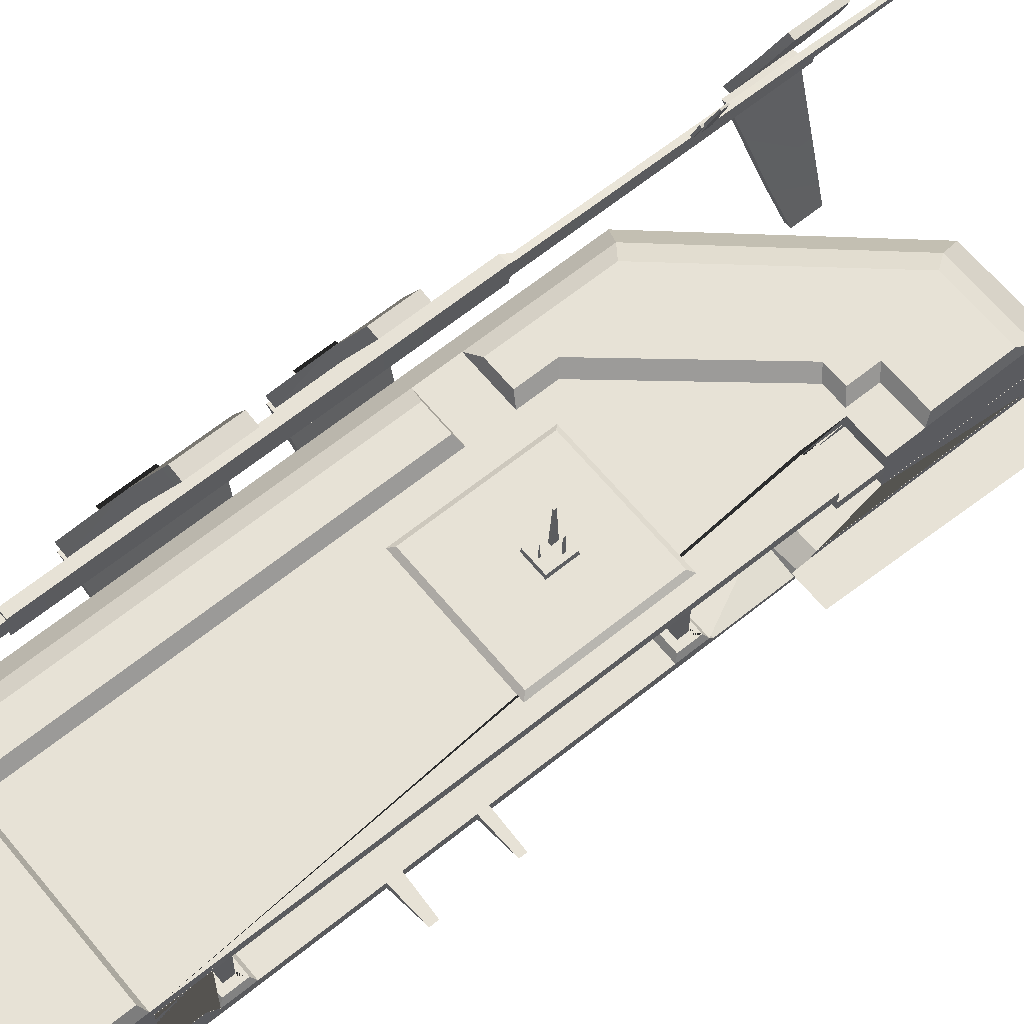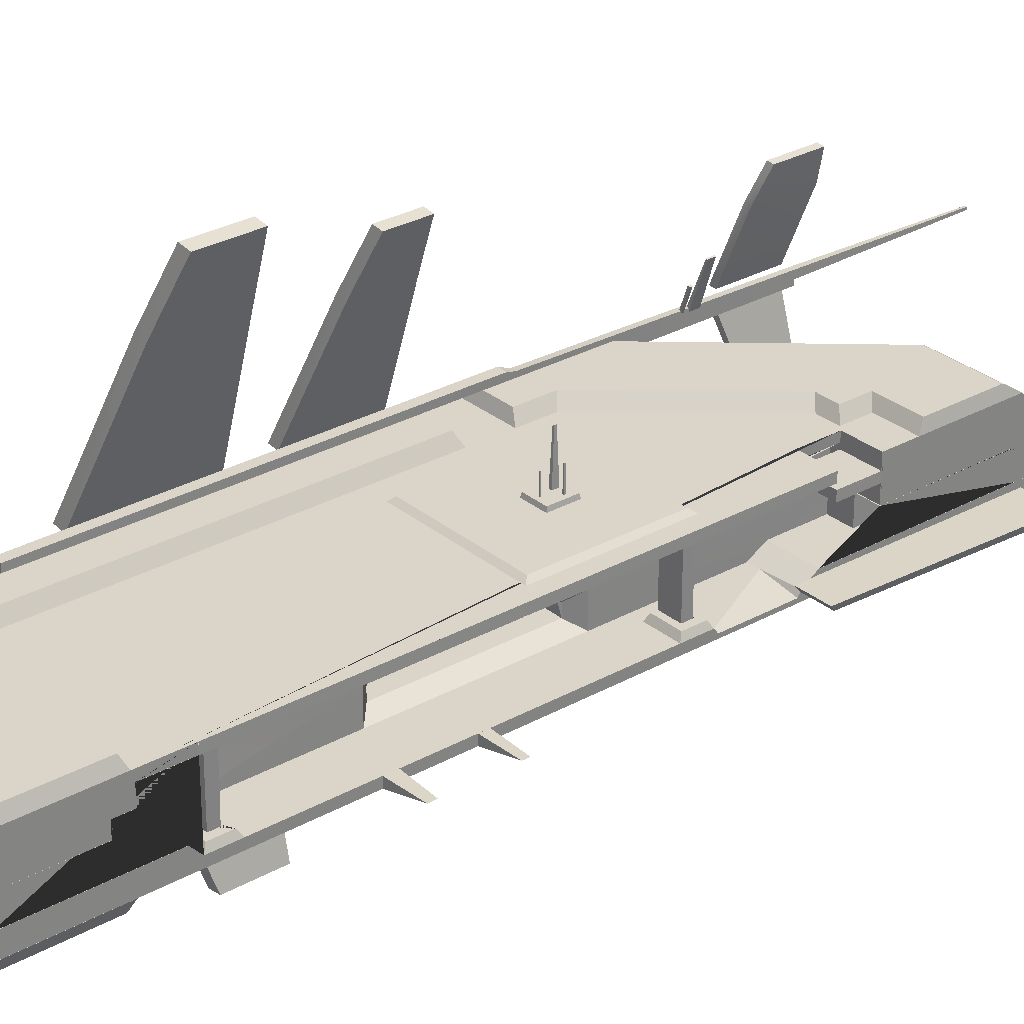
<metadata>
{"format":"obj","ext":"obj","renderer":"f3d","projection":"perspective","resolution":1024,"background":"white","views":[{"elev":63.3,"azim":50.7,"up":"+Y"},{"elev":29.2,"azim":50.3,"up":"+Y"}]}
</metadata>
<code>
g default
v 1.206 3.083 2.513
v 1.206 3.083 2.676
v 0.7604 3.083 2.676
v 0.7604 3.083 2.513
v 1.206 2.96 -3.958
v 1.205 2.96 -2.831
v 0.9859 2.96 -2.831
v 0.9864 2.96 -3.958
v 1.206 2.954 2.676
v 1.204 2.954 3.67
v 0.9755 2.954 3.67
v 0.9775 2.954 2.676
v 1.205 3.242 2.112
v 1.205 3.242 2.513
v 0.7591 3.242 2.513
v 0.7597 3.241 -2.831
v 0.8517 3.241 -2.831
v 0.8517 3.242 -2.465
v 1.205 3.242 -2.465
v 1.206 2.718 2.207
v 1.205 2.616 2.112
v 0.7591 2.615 2.112
v 0.7604 2.718 2.207
v 1.205 2.616 -2.21
v 1.206 2.71 -2.344
v 0.7604 2.71 -2.344
v 0.7591 2.615 -2.181
v 0.8693 2.615 -2.186
v 1.204 2.569 -1.548
v 0.8806 2.615 -1.514
v 1.205 2.616 -1.514
v 1.204 2.569 -2.181
v 0.9865 2.71 -2.831
v 0.7604 2.71 -2.831
v 1.205 2.71 -4.137
v 0.9857 2.71 -4.137
v 0.9775 2.718 2.676
v 0.9755 2.718 3.67
v 1.204 2.718 3.67
v 0.7604 2.718 2.676
v 1.176 2.672 1.882
v 0.9086 2.672 1.882
v 0.9086 2.672 1.933
v 1.111 2.672 1.933
v 1.111 2.672 2.022
v 0.9086 2.672 2.022
v 0.9086 2.672 2.078
v 1.176 2.672 2.078
v 1.205 2.616 1.848
v 0.8806 2.615 1.848
v 0.8806 2.615 2.112
v 0.9064 3.242 1.931
v 1.116 3.242 1.931
v 1.116 3.242 2.025
v 0.9064 3.242 2.025
v 1.176 2.672 -1.48
v 0.9086 2.672 -1.48
v 0.9086 2.672 -1.429
v 1.111 2.672 -1.429
v 1.111 2.672 -1.34
v 0.9086 2.672 -1.34
v 0.9086 2.672 -1.284
v 1.176 2.672 -1.284
v 1.205 2.616 -1.25
v 0.8806 2.615 -1.25
v 0.908 3.242 -1.43
v 1.113 3.242 -1.43
v 1.113 3.242 -1.339
v 0.908 3.242 -1.339
v 0.2903 3.083 -4.257
v 1.206 3.083 -4.257
v 1.206 2.773 -4.257
v 0.2903 2.773 -4.257
v 0.2903 2.849 -4.257
v -1.116 3.083 -1.357
v -1.116 3.083 -2.666
v -1.116 2.849 -2.666
v -1.116 2.773 -2.666
v -1.116 2.773 3.909
v -1.116 3.083 3.909
v -1.116 3.083 -0.9742
v 1.206 3.083 4.113
v -0.8233 3.083 4.113
v -0.8233 2.773 4.113
v 1.206 2.773 4.113
v 0.1662 2.773 -4.257
v 0.1662 2.849 -4.257
v -1.114 2.773 -2.84
v -1.114 2.849 -2.84
v -0.8233 2.773 3.909
v -0.8233 3.083 3.909
v 0.3896 3.324 -4.018
v 1.204 3.324 -4.018
v -0.9108 3.324 -2.546
v -0.9108 3.324 3.67
v -0.9108 3.324 -0.9742
v -0.9108 3.324 -1.357
v 1.204 3.324 3.874
v -0.8233 3.324 3.874
v 1.158 3.424 3.615
v 1.158 3.424 2.582
v -0.4803 3.424 2.582
v -0.7599 3.424 3.615
v 0.8083 3.324 -3.135
v 1.204 3.324 -3.135
v 1.175 3.424 -3.194
v 0.7389 3.424 -3.194
v 1.175 3.424 -3.869
v 1.204 3.324 2.538
v -0.4074 3.324 2.538
v 0.8083 3.324 -2.864
v 0.7389 3.424 -2.922
v 0.6 3.324 -2.864
v 0.5271 3.424 -2.922
v -0.4074 3.324 -0.9742
v -0.4804 3.424 -0.933
v -0.7599 3.424 -0.933
v -0.4074 3.324 -1.682
v -0.4804 3.424 -1.741
v -0.4804 3.424 -1.398
v -0.4074 3.324 -1.357
v -0.7599 3.424 -1.398
v -0.7599 3.424 -2.431
v 0.4999 3.424 -3.869
v -0.8233 3.324 3.67
v 0.8531 3.324 -2.831
v 1.204 3.324 -2.831
v 1.204 3.324 2.112
v 1.204 3.324 -2.465
v 0.8531 3.324 -2.465
v 0.8517 3.113 -2.465
v 1.205 3.113 -2.465
v 1.204 3.196 -2.465
v 0.8531 3.196 -2.465
v 1.204 3.196 -2.831
v 0.8531 3.196 -2.831
v 1.205 3.113 -2.831
v 0.8517 3.113 -2.831
v 1.158 2.432 3.615
v -0.7599 2.432 3.615
v -0.4804 2.432 2.582
v 1.158 2.432 2.582
v -0.8233 2.532 -0.9742
v -0.4074 2.532 -0.9742
v -0.4804 2.432 -0.933
v -0.7599 2.432 -0.933
v 0.8083 2.532 -3.135
v 0.7389 2.432 -3.194
v 1.175 2.432 -3.194
v 1.204 2.532 -3.135
v -0.4074 2.532 2.538
v 1.204 2.532 2.538
v 1.204 2.532 3.67
v 0.8083 2.532 -2.864
v 0.7389 2.432 -2.922
v 0.6 2.532 -2.864
v 0.5271 2.432 -2.922
v -0.8207 2.532 3.67
v -0.4074 2.532 -1.682
v -0.4804 2.432 -1.741
v -0.4804 2.432 -1.398
v -0.4074 2.532 -1.357
v 0.4999 2.432 -3.869
v 1.175 2.432 -3.869
v 1.204 2.532 -4.018
v 0.3896 2.532 -4.018
v 1.206 2.773 3.909
v -0.9108 2.532 3.67
v -0.9108 2.532 -2.546
v -0.9108 2.532 -1.357
v 1.204 2.532 -2.181
v 1.204 2.532 2.112
v -0.7599 2.432 -2.431
v -0.7599 2.432 -1.398
v 1.205 2.616 0.8057
v 1.205 2.616 0.9207
v 1.568 2.613 0.9002
v 1.568 2.613 0.8261
v 1.204 2.532 0.9207
v 1.204 2.532 0.8057
v 1.205 2.616 0.164
v 1.205 2.616 0.2517
v 1.568 2.613 0.2391
v 1.568 2.613 0.1766
v 1.204 2.532 0.2517
v 1.204 2.532 0.164
v 1.205 3.242 -2.831
v 1.203 3.324 2.112
v 1.203 3.324 2.538
v 1.203 3.324 3.874
v 1.205 3.083 4.113
v 1.205 2.773 4.113
v 1.205 2.773 3.909
v 1.203 2.532 3.67
v 1.203 2.532 2.112
v 1.204 2.616 2.112
v 1.205 2.718 2.207
v 1.203 2.718 3.67
v 1.203 2.954 3.67
v 1.205 2.954 2.676
v 1.205 3.083 2.676
v 1.205 3.083 2.513
v 1.204 3.242 2.513
v 1.204 3.242 2.112
v 1.204 2.96 -2.831
v 1.205 2.96 -3.958
v 1.204 2.825 -4.137
v 1.204 2.71 -4.137
v 1.205 2.71 -2.344
v 1.204 2.616 -2.21
v 1.203 2.569 -2.181
v 1.203 2.532 -2.181
v 1.203 2.532 -4.018
v 1.205 2.773 -4.257
v 1.205 3.083 -4.257
v 1.203 3.324 -4.018
v 1.203 3.324 -3.135
v 1.203 3.324 -2.831
v 0.7591 2.615 0.7061
v 0.7592 2.894 0.7061
v 0.7591 2.615 2.104
v 0.7592 3.242 0.7061
v 0.7591 3.242 2.505
v 0.7604 3.083 2.505
v 0.7604 3.083 2.668
v 0.7604 2.718 2.668
v 0.7604 2.718 2.199
v 1.206 3.083 2.505
v 1.205 3.242 2.505
v 0.9865 2.71 -2.839
v 0.9857 2.71 -4.145
v 0.9859 2.96 -2.839
v 0.9859 2.825 -4.145
v 0.9859 2.825 -4.067
v 0.9864 2.96 -3.966
v 1.205 2.825 -4.145
v 1.205 2.71 -4.145
v 1.206 2.96 -3.966
v 1.205 2.825 -4.067
v 0.7597 3.241 -2.839
v 0.7604 2.71 -2.839
v 0.8517 3.241 -2.839
v 1.205 3.242 -2.839
v 1.205 2.96 -2.839
v 0.9755 2.954 3.662
v 0.9755 2.718 3.662
v 0.9775 2.954 2.668
v 0.9775 2.718 2.668
v 1.204 2.954 3.662
v 1.204 2.718 3.662
v 1.206 3.083 2.668
v 1.206 2.954 2.668
v 0.7592 2.894 -0.9335
v 0.6433 2.795 -0.8309
v 0.7591 2.615 -0.9335
v 0.6433 2.688 -0.8309
v 0.7592 3.242 -0.9335
v 0.7604 2.71 -2.352
v 0.7591 2.615 -2.189
v 0.7592 3.242 0.006184
v 0.7588 3.29 -0.1003
v 0.7592 3.242 -0.8075
v 0.7588 3.29 -0.7331
v 0.01195 2.688 0.5932
v 0.01196 2.688 -0.8309
v 0.01196 2.793 0.5932
v 0.01196 2.828 0.553
v 0.01198 2.828 -0.7932
v 0.6433 2.828 -0.7932
v 0.6433 2.828 0.553
v 0.6433 2.688 0.5932
v 0.6433 2.793 0.5932
v 0.5144 3.408 -0.9404
v 0.5257 3.408 -0.9404
v 0.5175 3.616 -0.9432
v 0.5227 3.616 -0.9432
v 0.5175 3.616 -0.959
v 0.5227 3.616 -0.959
v 0.5144 3.408 -0.9617
v 0.5257 3.408 -0.9617
v -0.1784 3.334 -0.2001
v 1.075 3.334 -0.2001
v -0.1784 3.334 -1.481
v 1.075 3.334 -1.481
v -0.1359 3.369 -0.2424
v 1.033 3.369 -0.2424
v 1.033 3.369 -1.438
v -0.1359 3.369 -1.438
v 0.4128 3.393 -0.9217
v 0.4428 3.393 -0.9217
v 0.4208 3.828 -0.944
v 0.4347 3.828 -0.944
v 0.4208 3.828 -0.9635
v 0.4347 3.828 -0.9635
v 0.4128 3.393 -0.9804
v 0.4428 3.393 -0.9804
v 0.3388 3.377 -0.7706
v 0.5751 3.377 -0.7706
v 0.3388 3.377 -1.03
v 0.5751 3.377 -1.03
v 0.3469 3.413 -0.7791
v 0.567 3.413 -0.7791
v 0.567 3.413 -1.022
v 0.3469 3.413 -1.022
v 0.4509 3.408 -0.8175
v 0.4608 3.408 -0.8175
v 0.4536 3.579 -0.8188
v 0.4582 3.579 -0.8188
v 0.4536 3.579 -0.8263
v 0.4582 3.579 -0.8263
v 0.4509 3.408 -0.8276
v 0.4608 3.408 -0.8276
v 1.154 2.651 -4.067
v 1.154 2.591 -4.046
v 1.208 2.667 -2.149
v 1.208 2.609 -2.195
v 1.517 2.667 -2.149
v 1.496 2.609 -2.195
v 1.571 2.651 -4.067
v 1.55 2.591 -4.046
v -1.523 2.986 1.209
v -0.8716 1.57 1.01
v -1.401 3.001 1.209
v -0.7497 1.585 1.01
v -0.4295 0.9414 0.9025
v -0.5514 0.9267 0.9025
v -0.4295 0.9414 0.3865
v -0.5514 0.9267 0.3865
v -0.7497 1.585 0.2791
v -0.8716 1.57 0.2791
v -1.401 3.001 0.08506
v -1.523 2.986 0.08506
v -1.424 2.998 0.8689
v -1.424 2.998 0.4246
v -1.499 2.989 0.4246
v -1.499 2.989 0.8689
v -1.44 3.022 0.8689
v -1.44 3.022 0.4246
v -1.591 3.05 0.4246
v -1.591 3.05 0.8689
v -1.523 3.113 1.209
v -0.8716 4.529 1.01
v -1.401 3.098 1.209
v -0.7497 4.514 1.01
v -0.4295 5.158 0.9025
v -0.5514 5.172 0.9025
v -0.4295 5.158 0.3865
v -0.5514 5.172 0.3865
v -0.7497 4.514 0.2791
v -0.8716 4.529 0.2791
v -1.401 3.098 0.08506
v -1.523 3.113 0.08506
v -1.44 3.077 0.8689
v -1.44 3.077 0.4246
v -1.424 3.101 0.4246
v -1.424 3.101 0.8689
v -1.499 3.11 0.4246
v -1.499 3.11 0.8689
v -1.51 3.016 -0.333
v -0.983 1.87 -0.4774
v -1.411 3.028 -0.333
v -0.8843 1.882 -0.4774
v -0.625 1.36 -0.5554
v -0.7238 1.348 -0.5554
v -0.625 1.36 -0.9304
v -0.7238 1.348 -0.9304
v -0.8843 1.882 -1.008
v -0.983 1.87 -1.008
v -1.411 3.028 -1.15
v -1.51 3.016 -1.15
v -1.431 3.026 -0.5798
v -1.431 3.026 -0.9027
v -1.491 3.018 -0.9027
v -1.491 3.018 -0.5798
v -1.444 3.045 -0.5798
v -1.444 3.045 -0.9027
v -1.565 3.068 -0.9027
v -1.565 3.068 -0.5798
v -1.51 3.119 -0.333
v -0.983 4.265 -0.4774
v -1.411 3.107 -0.333
v -0.8843 4.254 -0.4774
v -0.625 4.775 -0.5554
v -0.7238 4.787 -0.5554
v -0.625 4.775 -0.9304
v -0.7238 4.787 -0.9304
v -0.8843 4.254 -1.008
v -0.983 4.265 -1.008
v -1.411 3.107 -1.15
v -1.51 3.119 -1.15
v -1.444 3.09 -0.5798
v -1.444 3.09 -0.9027
v -1.431 3.109 -0.9027
v -1.431 3.109 -0.5798
v -1.491 3.117 -0.9027
v -1.491 3.117 -0.5798
v -1.447 2.965 -3.869
v -1.107 2.274 -3.973
v -1.383 2.972 -3.869
v -1.043 2.282 -3.973
v -0.8759 1.968 -4.029
v -0.9395 1.961 -4.029
v -0.8759 1.968 -4.299
v -0.9395 1.961 -4.299
v -1.043 2.282 -4.355
v -1.107 2.274 -4.355
v -1.383 2.972 -4.457
v -1.447 2.965 -4.457
v -1.382 3.104 -3.869
v -1.08 3.798 -3.874
v -1.446 3.11 -3.869
v -1.144 3.805 -3.874
v -1.019 4.123 -3.943
v -0.9549 4.116 -3.943
v -1.019 4.123 -4.385
v -0.9549 4.116 -4.385
v -1.144 3.805 -4.454
v -1.08 3.798 -4.454
v -1.446 3.11 -4.457
v -1.382 3.104 -4.457
v -1.343 2.965 -2.035
v -1.29 2.965 -2.035
v -1.343 3.117 -2.093
v -1.29 3.117 -2.093
v -1.343 3.088 -4.491
v -1.291 3.088 -4.491
v -1.343 2.969 -4.491
v -1.291 2.969 -4.491
v -1.379 2.918 -2.018
v -1.285 2.918 -2.018
v -1.285 3.139 -2.018
v -1.379 3.139 -2.018
v -1.379 2.918 1.721
v -1.285 2.918 1.721
v -1.285 3.139 1.721
v -1.379 3.139 1.721
v -1.358 2.952 1.721
v -1.295 2.952 1.721
v -1.295 3.105 1.721
v -1.358 3.105 1.721
v -1.314 2.952 1.954
v -1.295 2.952 1.954
v -1.295 3.105 1.954
v -1.314 3.105 1.954
v -1.343 3.016 -4.491
v -1.291 3.016 -4.491
v -1.313 3.069 -6.116
v -1.291 3.069 -6.116
v -1.291 3.045 -6.116
v -1.313 3.045 -6.116
v -1.32 3.079 -3.551
v -1.292 3.069 -3.551
v -1.153 3.503 -3.563
v -1.14 3.498 -3.563
v -1.153 3.503 -3.636
v -1.14 3.498 -3.636
v -1.32 3.079 -3.649
v -1.292 3.069 -3.649
v -1.316 3.078 -3.483
v -1.296 3.07 -3.483
v -1.231 3.306 -3.483
v -1.21 3.298 -3.483
v -1.231 3.306 -3.508
v -1.21 3.298 -3.508
v -1.316 3.078 -3.508
v -1.296 3.07 -3.508
g polySurface7
f 1 2 3
f 1 3 4
f 5 6 7
f 5 7 8
f 9 10 11
f 9 11 12
f 13 14 15
f 13 15 16
f 13 16 17
f 13 17 18
f 13 18 19
f 20 21 22
f 20 22 23
f 24 25 26
f 24 26 27
f 24 27 28
f 29 30 31
f 28 32 24
f 33 34 26
f 33 26 25
f 33 25 35
f 33 35 36
f 37 38 39
f 37 39 20
f 37 20 23
f 37 23 40
f 29 32 28
f 29 28 30
f 28 27 22
f 28 22 21
f 28 21 31
f 41 42 43
f 41 43 44
f 41 44 45
f 41 45 46
f 41 46 47
f 41 47 48
f 21 49 41
f 21 41 48
f 49 50 42
f 49 42 41
f 50 51 47
f 50 47 46
f 50 46 43
f 50 43 42
f 51 21 48
f 51 48 47
f 44 43 52
f 44 52 53
f 44 53 54
f 44 54 45
f 45 54 55
f 45 55 46
f 46 55 52
f 46 52 43
f 56 57 58
f 56 58 59
f 56 59 60
f 56 60 61
f 56 61 62
f 56 62 63
f 64 31 56
f 64 56 63
f 31 30 57
f 31 57 56
f 30 65 62
f 30 62 61
f 30 61 58
f 30 58 57
f 65 64 63
f 65 63 62
f 59 58 66
f 59 66 67
f 59 67 68
f 59 68 60
f 60 68 69
f 60 69 61
f 61 69 66
f 61 66 58
f 70 71 72
f 70 72 73
f 70 73 74
f 75 76 77
f 75 77 78
f 75 78 79
f 75 79 80
f 75 80 81
f 82 83 84
f 82 84 85
f 70 74 77
f 70 77 76
f 74 73 86
f 74 86 87
f 88 78 77
f 88 77 89
f 90 91 80
f 90 80 79
f 91 90 84
f 91 84 83
f 88 89 87
f 88 87 86
f 71 70 92
f 71 92 93
f 70 76 94
f 70 94 92
f 75 81 80
f 75 80 95
f 75 95 96
f 75 96 97
f 75 97 94
f 75 94 76
f 98 99 83
f 98 83 82
f 100 101 102
f 100 102 103
f 104 105 106
f 104 106 107
f 108 106 105
f 108 105 93
f 101 109 110
f 101 110 102
f 111 104 107
f 111 107 112
f 113 111 112
f 113 112 114
f 110 115 116
f 110 116 102
f 95 103 117
f 95 117 96
f 118 113 114
f 118 114 119
f 120 121 118
f 120 118 119
f 122 120 119
f 122 119 123
f 97 122 123
f 97 123 94
f 121 120 122
f 121 122 97
f 124 92 94
f 124 94 123
f 91 125 95
f 91 95 80
f 125 91 83
f 125 83 99
f 77 74 87
f 77 87 89
f 126 127 105
f 126 105 104
f 126 104 111
f 109 101 100
f 109 100 98
f 109 128 129
f 109 129 130
f 109 130 126
f 109 126 111
f 109 111 113
f 109 113 118
f 109 118 121
f 109 121 115
f 109 115 110
f 121 97 96
f 121 96 115
f 123 119 114
f 123 114 124
f 124 114 112
f 124 112 107
f 124 107 106
f 124 106 108
f 103 102 116
f 103 116 117
f 124 108 93
f 124 93 92
f 103 99 98
f 103 98 100
f 115 96 117
f 115 117 116
f 103 95 125
f 103 125 99
f 131 132 133
f 131 133 134
f 134 133 135
f 134 135 136
f 136 135 137
f 136 137 138
f 138 137 132
f 138 132 131
f 132 137 135
f 132 135 133
f 138 131 134
f 138 134 136
f 139 140 141
f 139 141 142
f 143 144 145
f 143 145 146
f 147 148 149
f 147 149 150
f 142 141 151
f 142 151 152
f 153 139 142
f 153 142 152
f 154 155 148
f 154 148 147
f 156 157 155
f 156 155 154
f 151 141 145
f 151 145 144
f 143 146 140
f 143 140 158
f 139 153 158
f 139 158 140
f 159 160 157
f 159 157 156
f 161 160 159
f 161 159 162
f 157 163 164
f 157 164 149
f 157 149 148
f 157 148 155
f 73 72 165
f 73 165 166
f 153 167 90
f 153 90 79
f 153 79 168
f 153 168 158
f 79 78 169
f 79 169 170
f 79 170 168
f 78 73 166
f 78 166 169
f 90 167 85
f 90 85 84
f 73 78 88
f 73 88 86
f 164 165 150
f 164 150 149
f 154 147 150
f 154 150 171
f 154 171 172
f 154 172 152
f 154 152 151
f 154 151 144
f 154 144 162
f 154 162 159
f 154 159 156
f 141 140 146
f 141 146 145
f 160 173 163
f 160 163 157
f 174 173 160
f 174 160 161
f 143 158 168
f 143 168 170
f 143 170 162
f 143 162 144
f 162 170 174
f 162 174 161
f 173 174 170
f 173 170 169
f 173 169 166
f 173 166 163
f 163 166 165
f 163 165 164
f 175 176 177
f 175 177 178
f 176 179 177
f 179 180 178
f 179 178 177
f 180 175 178
f 181 182 183
f 181 183 184
f 182 185 183
f 185 186 184
f 185 184 183
f 186 181 184
f 17 187 127
f 17 127 126
f 18 17 126
f 18 126 130
f 18 130 129
f 18 129 19
f 128 13 19
f 128 19 129
f 172 171 32
f 172 32 29
f 172 29 31
f 172 31 21
f 188 189 190 191 192 193 194 195 196 197 198 199 200 201 202 203 204
f 205 206 207 208 209 210 211 212 213 214 215 216 217 218
f 219 220 221
f 222 223 220
f 223 224 220
f 225 226 224
f 226 227 224
f 220 224 221
f 227 221 224
f 228 224 229
f 229 224 223
f 230 231 232
f 233 234 231
f 231 234 232
f 234 235 232
f 236 233 237
f 237 233 231
f 238 235 239
f 239 235 234
f 240 241 242
f 241 230 242
f 230 232 242
f 242 232 243
f 232 244 243
f 245 246 247
f 246 248 247
f 249 250 245
f 250 246 245
f 226 225 248
f 248 225 247
f 225 251 247
f 247 251 252
f 253 254 255
f 256 255 254
f 257 253 240
f 240 253 241
f 241 253 258
f 258 253 259
f 253 255 259
f 222 220 260
f 220 253 260
f 260 253 261
f 257 262 253
f 261 253 263
f 253 262 263
f 264 265 266
f 266 265 267
f 267 265 268
f 256 254 269
f 220 270 253
f 269 253 270
f 219 255 271
f 271 255 256
f 220 219 272
f 219 271 272
f 270 220 272
f 269 254 253
f 271 256 265
f 271 265 264
f 272 271 264
f 272 264 266
f 270 272 266
f 270 266 267
f 256 269 268
f 256 268 265
f 269 270 267
f 269 267 268
f 273 274 276 275
f 275 276 278 277
f 277 278 280 279
f 279 280 274 273
f 274 280 278 276
f 279 273 275 277
f 285 286 287 288
f 281 282 286 285
f 282 284 287 286
f 284 283 288 287
f 283 281 285 288
f 289 290 292 291
f 291 292 294 293
f 293 294 296 295
f 295 296 290 289
f 290 296 294 292
f 295 289 291 293
f 301 302 303 304
f 297 298 302 301
f 298 300 303 302
f 300 299 304 303
f 299 297 301 304
f 305 306 308 307
f 307 308 310 309
f 309 310 312 311
f 311 312 306 305
f 306 312 310 308
f 311 305 307 309
f 313 314 316 315
f 315 316 318 317
f 317 318 320 319
f 319 320 314 313
f 314 320 318 316
f 319 313 315 317
f 321 322 323
f 323 322 324
f 325 326 327
f 326 328 327
f 329 330 331
f 330 332 331
f 337 338 339 340
f 321 332 322
f 332 330 322
f 331 323 329
f 323 324 329
f 322 326 324
f 324 326 325
f 322 330 326
f 330 328 326
f 330 329 328
f 329 327 328
f 329 324 327
f 324 325 327
f 323 321 332 331
f 323 331 334 333
f 331 332 335 334
f 332 321 336 335
f 321 323 333 336
f 333 334 338 337
f 334 335 339 338
f 335 336 340 339
f 336 333 337 340
f 341 343 342
f 343 344 342
f 345 347 346
f 346 347 348
f 349 351 350
f 350 351 352
f 353 340 339 354
f 341 342 352
f 352 342 350
f 351 349 343
f 343 349 344
f 342 344 346
f 344 345 346
f 342 346 350
f 350 346 348
f 350 348 349
f 349 348 347
f 349 347 344
f 344 347 345
f 343 351 352 341
f 343 356 355 351
f 351 355 357 352
f 352 357 358 341
f 341 358 356 343
f 356 355 354 353
f 355 357 339 354
f 357 358 340 339
f 358 356 353 340
f 359 360 361
f 361 360 362
f 363 364 365
f 364 366 365
f 367 368 369
f 368 370 369
f 375 376 377 378
f 359 370 360
f 370 368 360
f 369 361 367
f 361 362 367
f 360 364 362
f 362 364 363
f 360 368 364
f 368 366 364
f 368 367 366
f 367 365 366
f 367 362 365
f 362 363 365
f 361 359 370 369
f 361 369 372 371
f 369 370 373 372
f 370 359 374 373
f 359 361 371 374
f 371 372 376 375
f 372 373 377 376
f 373 374 378 377
f 374 371 375 378
f 379 381 380
f 381 382 380
f 383 385 384
f 384 385 386
f 387 389 388
f 388 389 390
f 391 378 377 392
f 379 380 390
f 390 380 388
f 389 387 381
f 381 387 382
f 380 382 384
f 382 383 384
f 380 384 388
f 388 384 386
f 388 386 387
f 387 386 385
f 387 385 382
f 382 385 383
f 381 389 390 379
f 381 394 393 389
f 389 393 395 390
f 390 395 396 379
f 379 396 394 381
f 394 393 392 391
f 393 395 377 392
f 395 396 378 377
f 396 394 391 378
f 397 398 399
f 399 398 400
f 401 402 403
f 402 404 403
f 405 406 407
f 406 408 407
f 407 408 399
f 408 397 399
f 397 408 398
f 408 406 398
f 407 399 405
f 399 400 405
f 398 402 400
f 400 402 401
f 398 406 402
f 406 404 402
f 406 405 404
f 405 403 404
f 405 400 403
f 400 401 403
f 409 410 411
f 411 410 412
f 413 414 415
f 414 416 415
f 417 418 419
f 418 420 419
f 419 420 411
f 420 409 411
f 409 420 410
f 420 418 410
f 419 411 417
f 411 412 417
f 410 414 412
f 412 414 413
f 410 418 414
f 418 416 414
f 418 417 416
f 417 415 416
f 417 412 415
f 412 413 415
f 441 442 443 444
f 423 424 426 425
f 445 446 428 427
f 427 428 422 421
f 422 428 446 426 424
f 427 421 423 425 445
f 421 422 430 429
f 422 424 431 430
f 424 423 432 431
f 423 421 429 432
f 429 430 434 433
f 430 431 435 434
f 431 432 436 435
f 432 429 433 436
f 433 434 438 437
f 434 435 439 438
f 435 436 440 439
f 436 433 437 440
f 437 438 442 441
f 438 439 443 442
f 439 440 444 443
f 440 437 441 444
f 447 448 449 450
f 425 426 448 447
f 426 446 449 448
f 446 445 450 449
f 445 425 447 450
f 451 452 454 453
f 453 454 456 455
f 455 456 458 457
f 457 458 452 451
f 452 458 456 454
f 457 451 453 455
f 459 460 462 461
f 461 462 464 463
f 463 464 466 465
f 465 466 460 459
f 460 466 464 462
f 465 459 461 463

</code>
